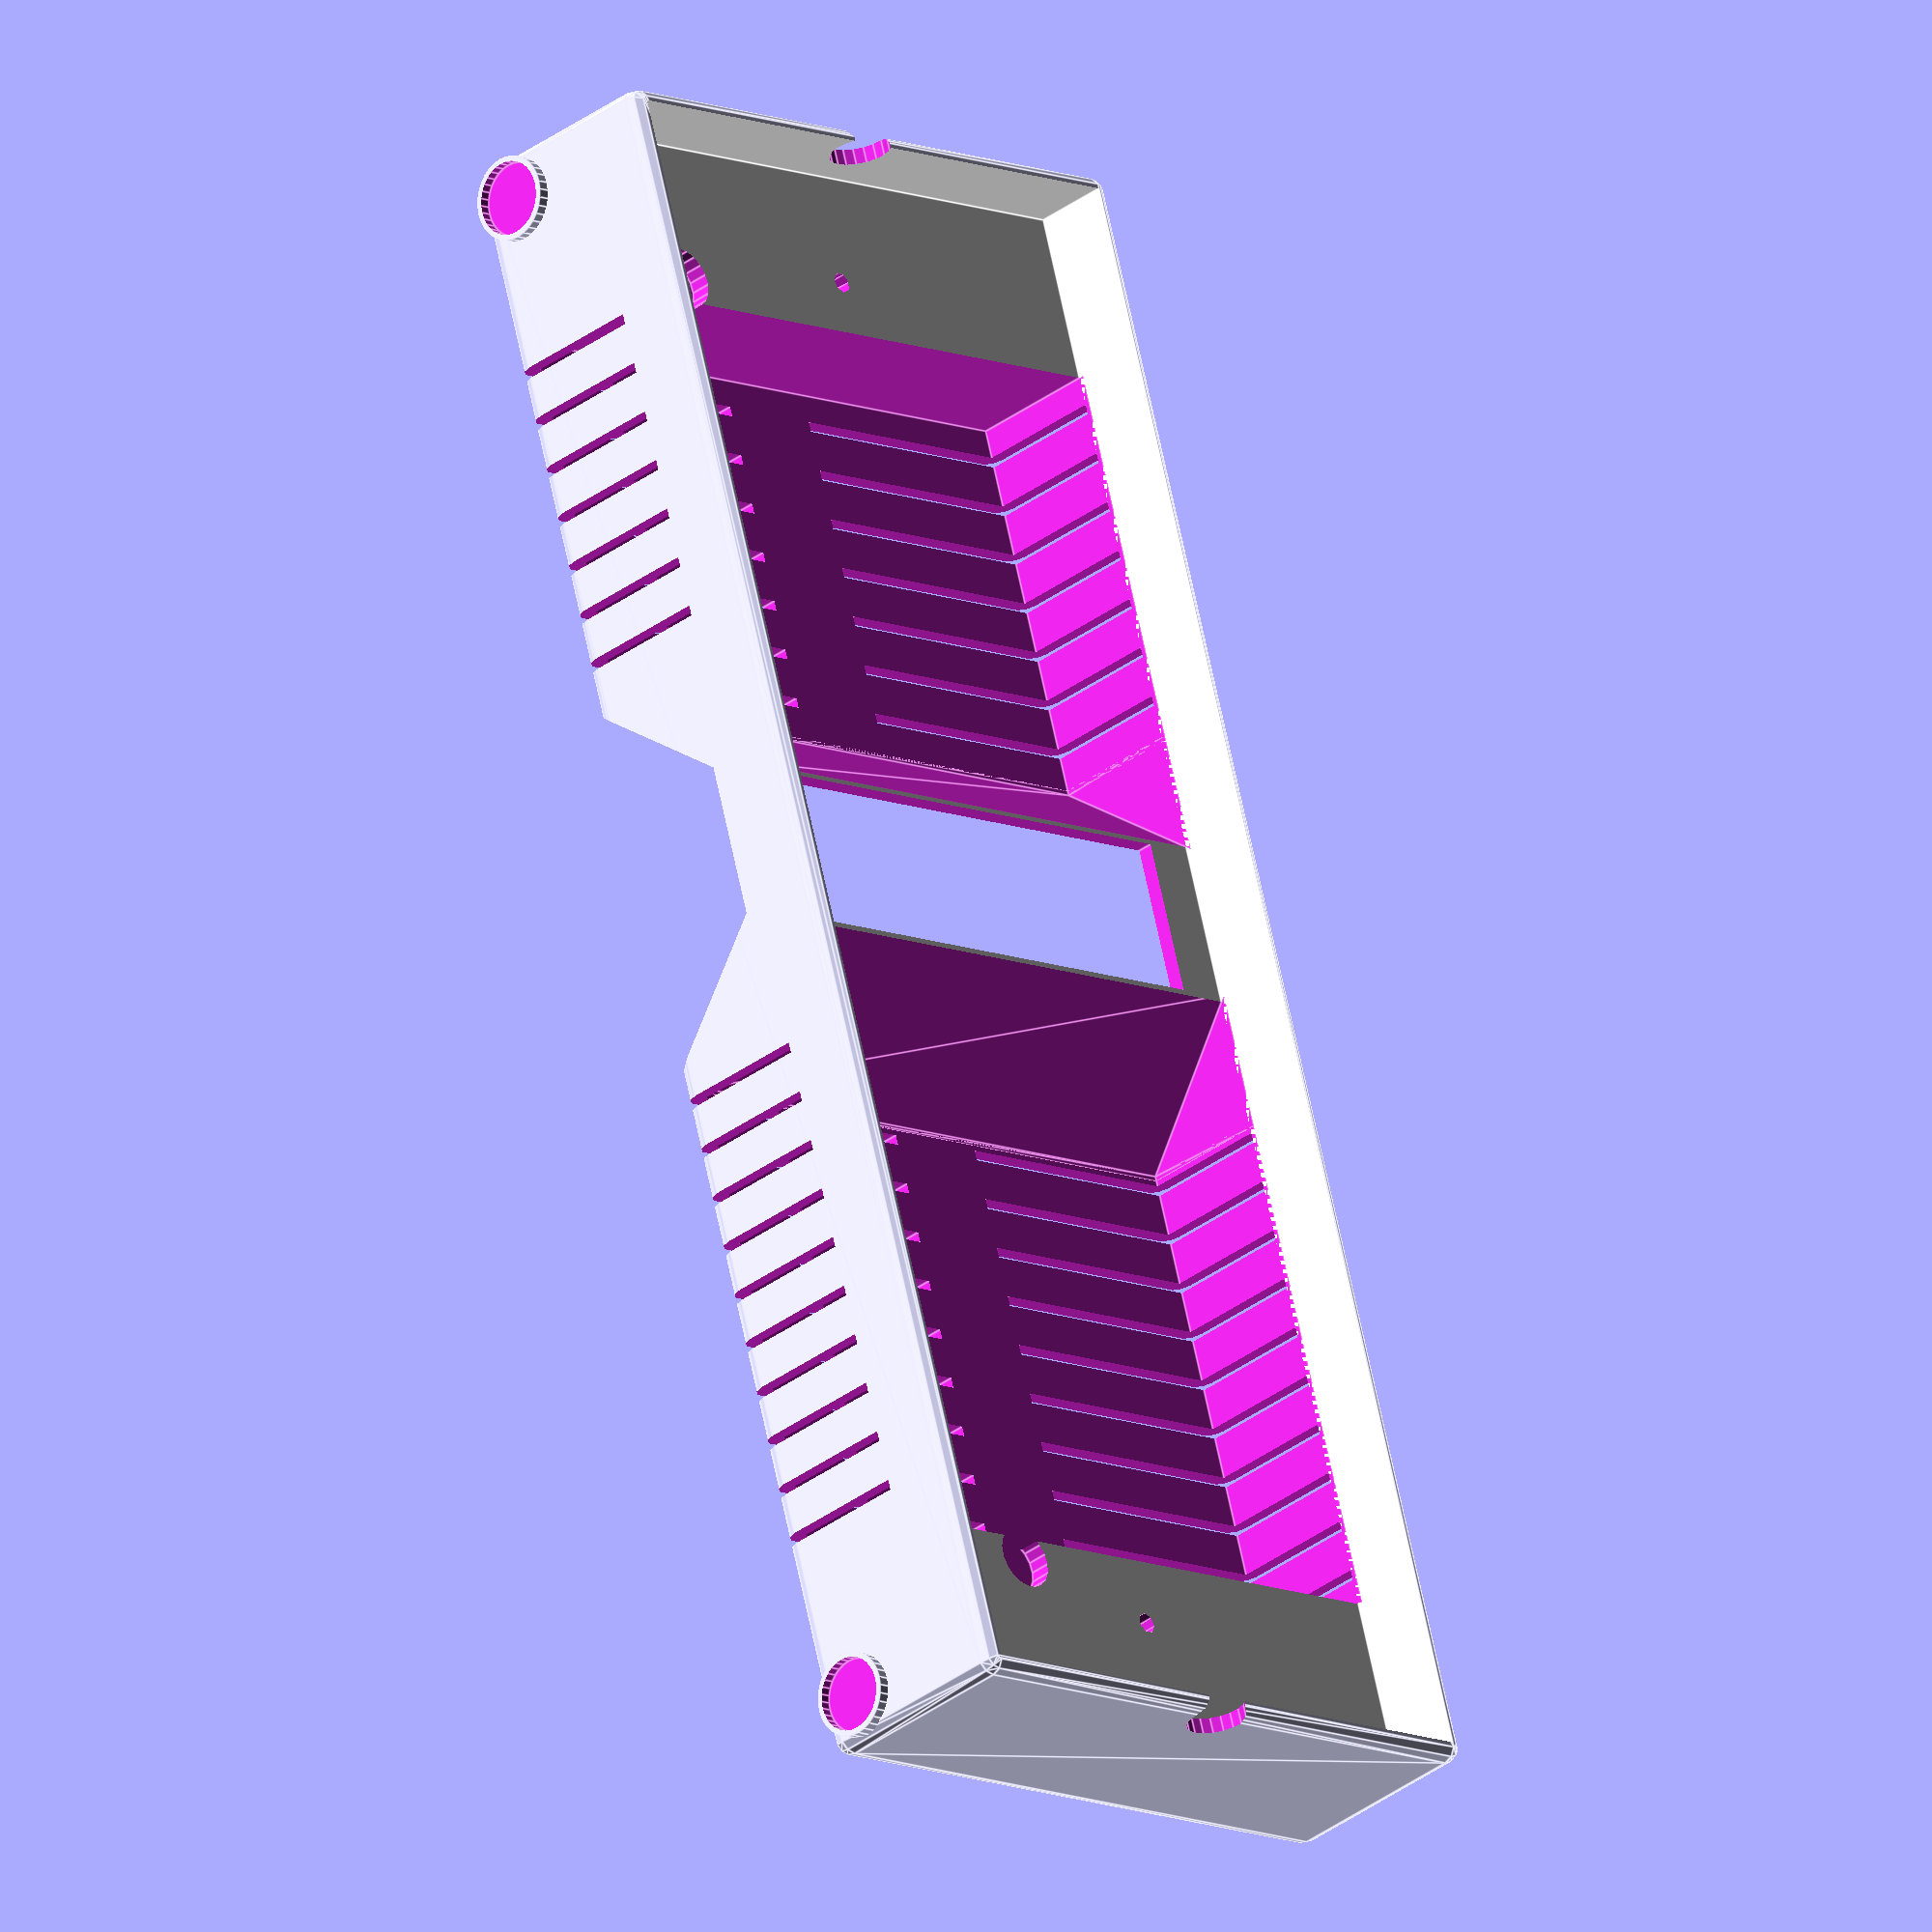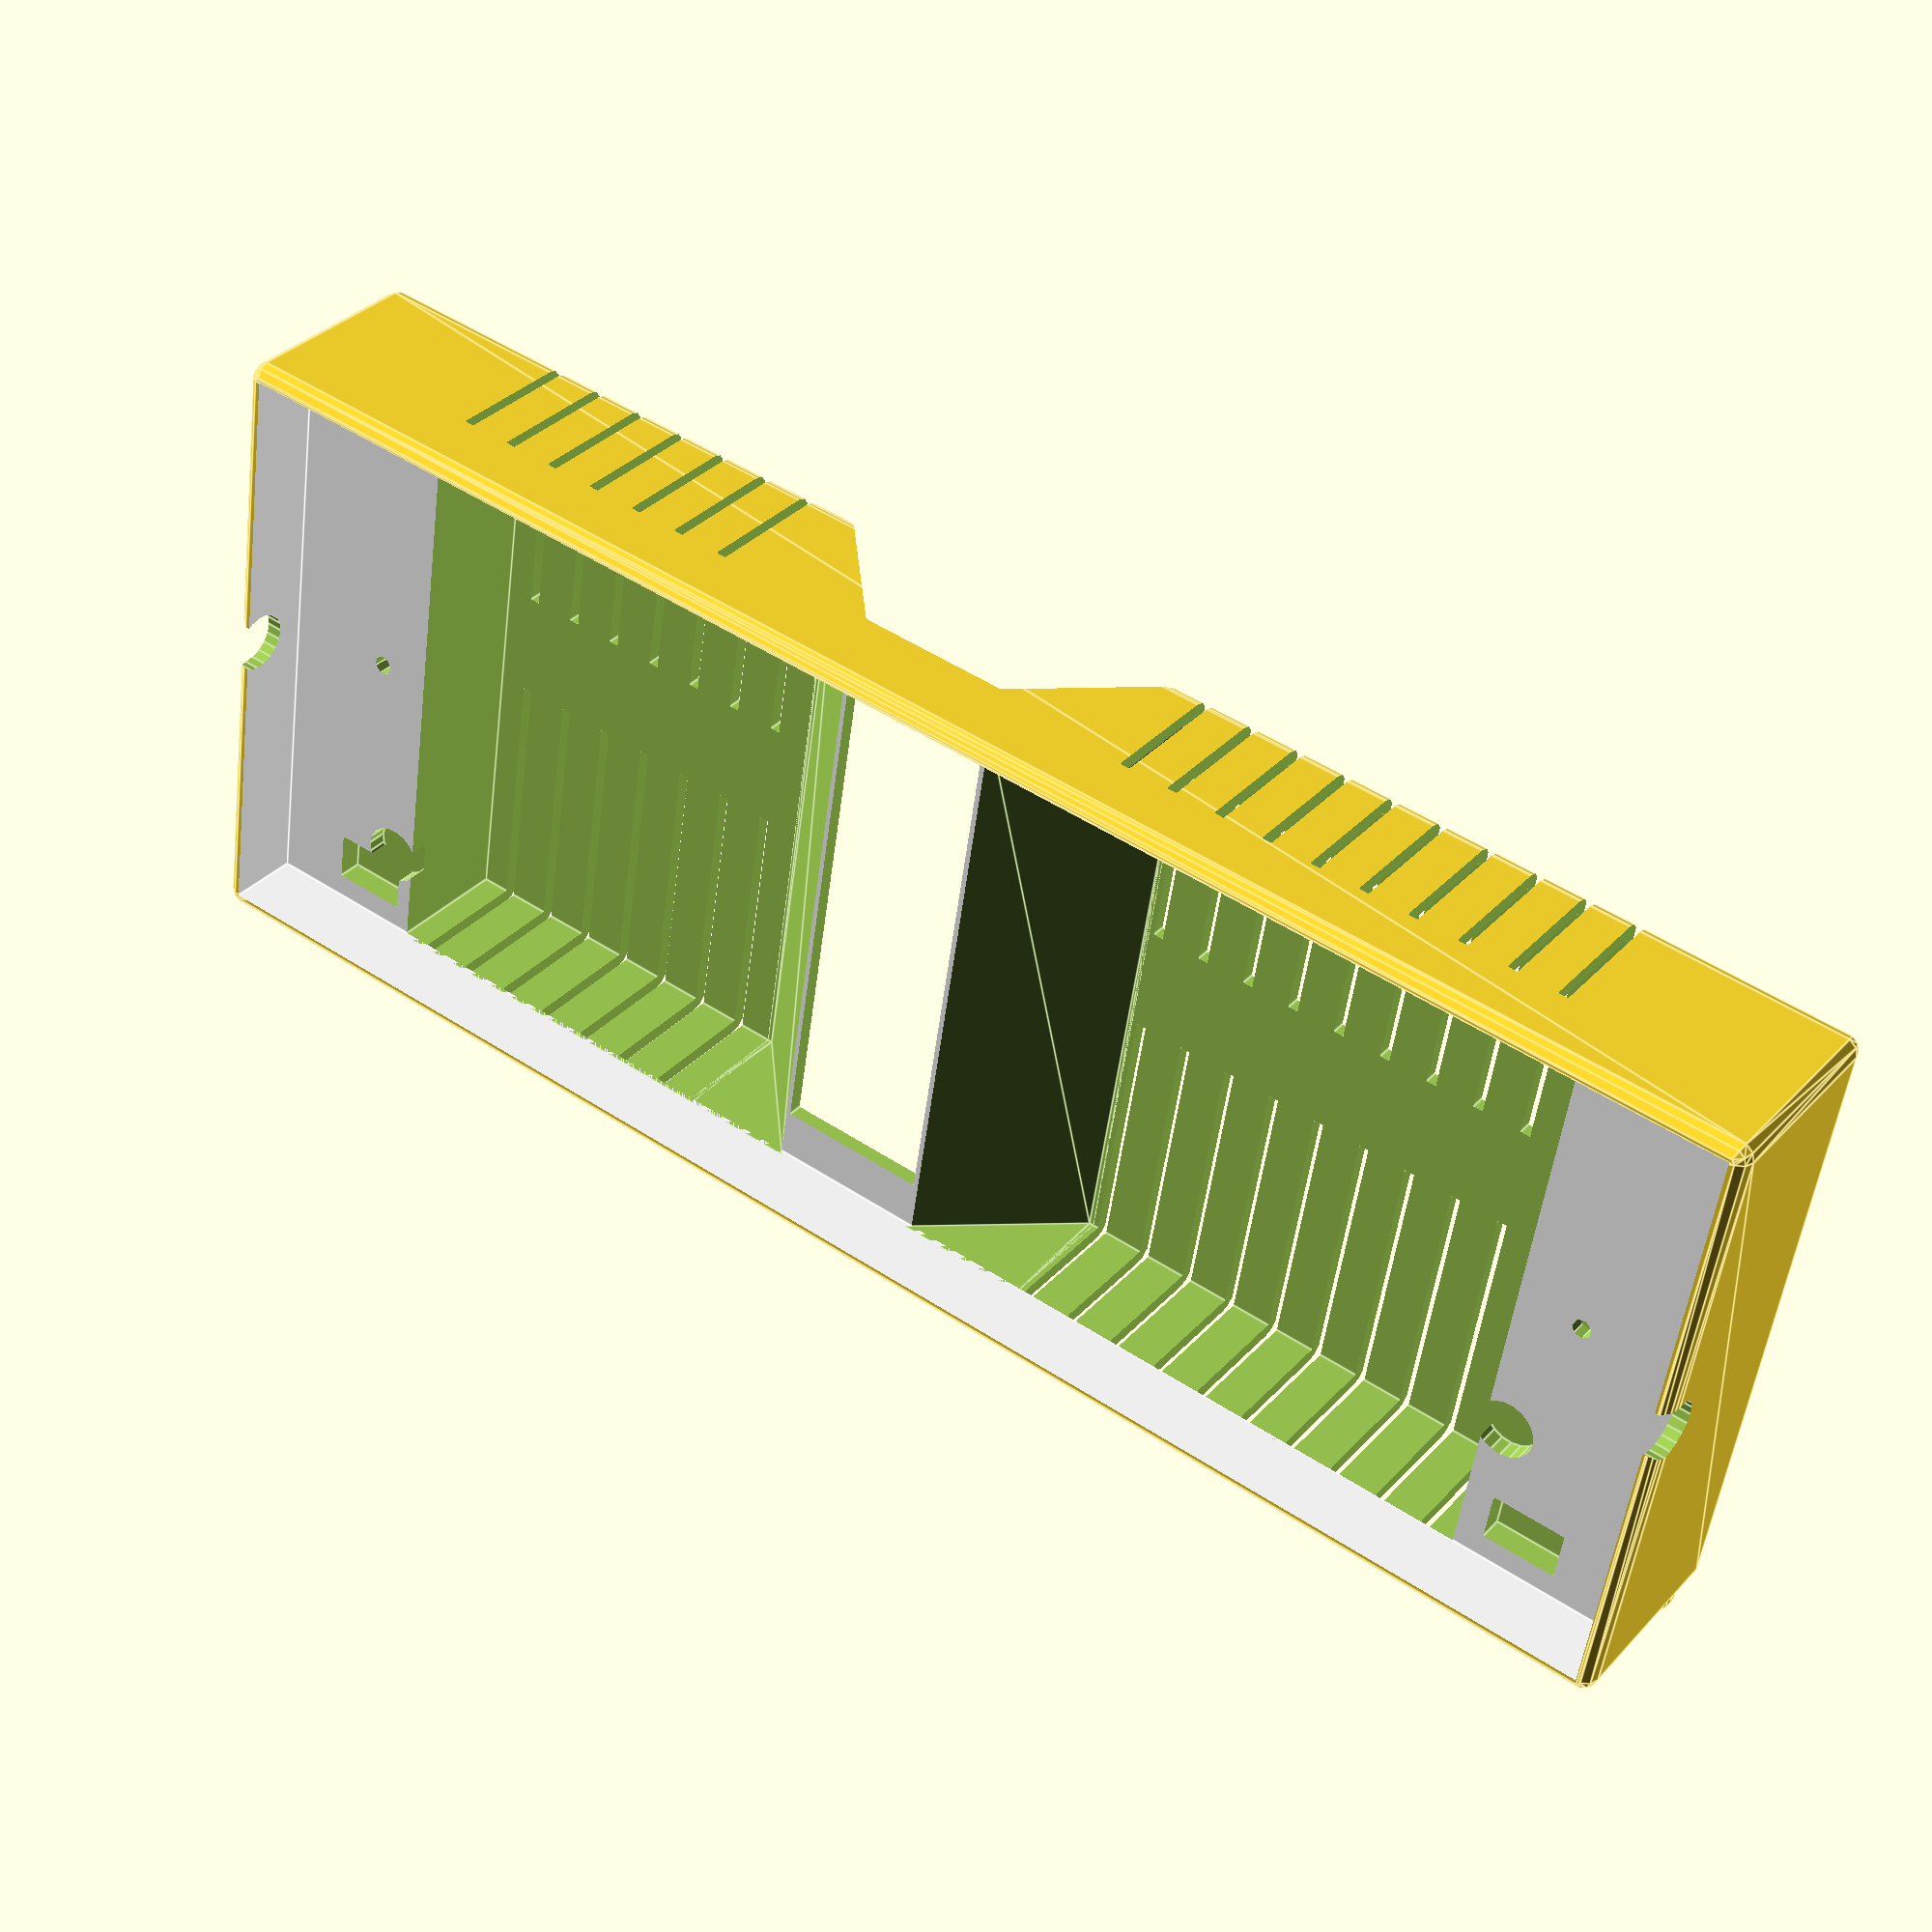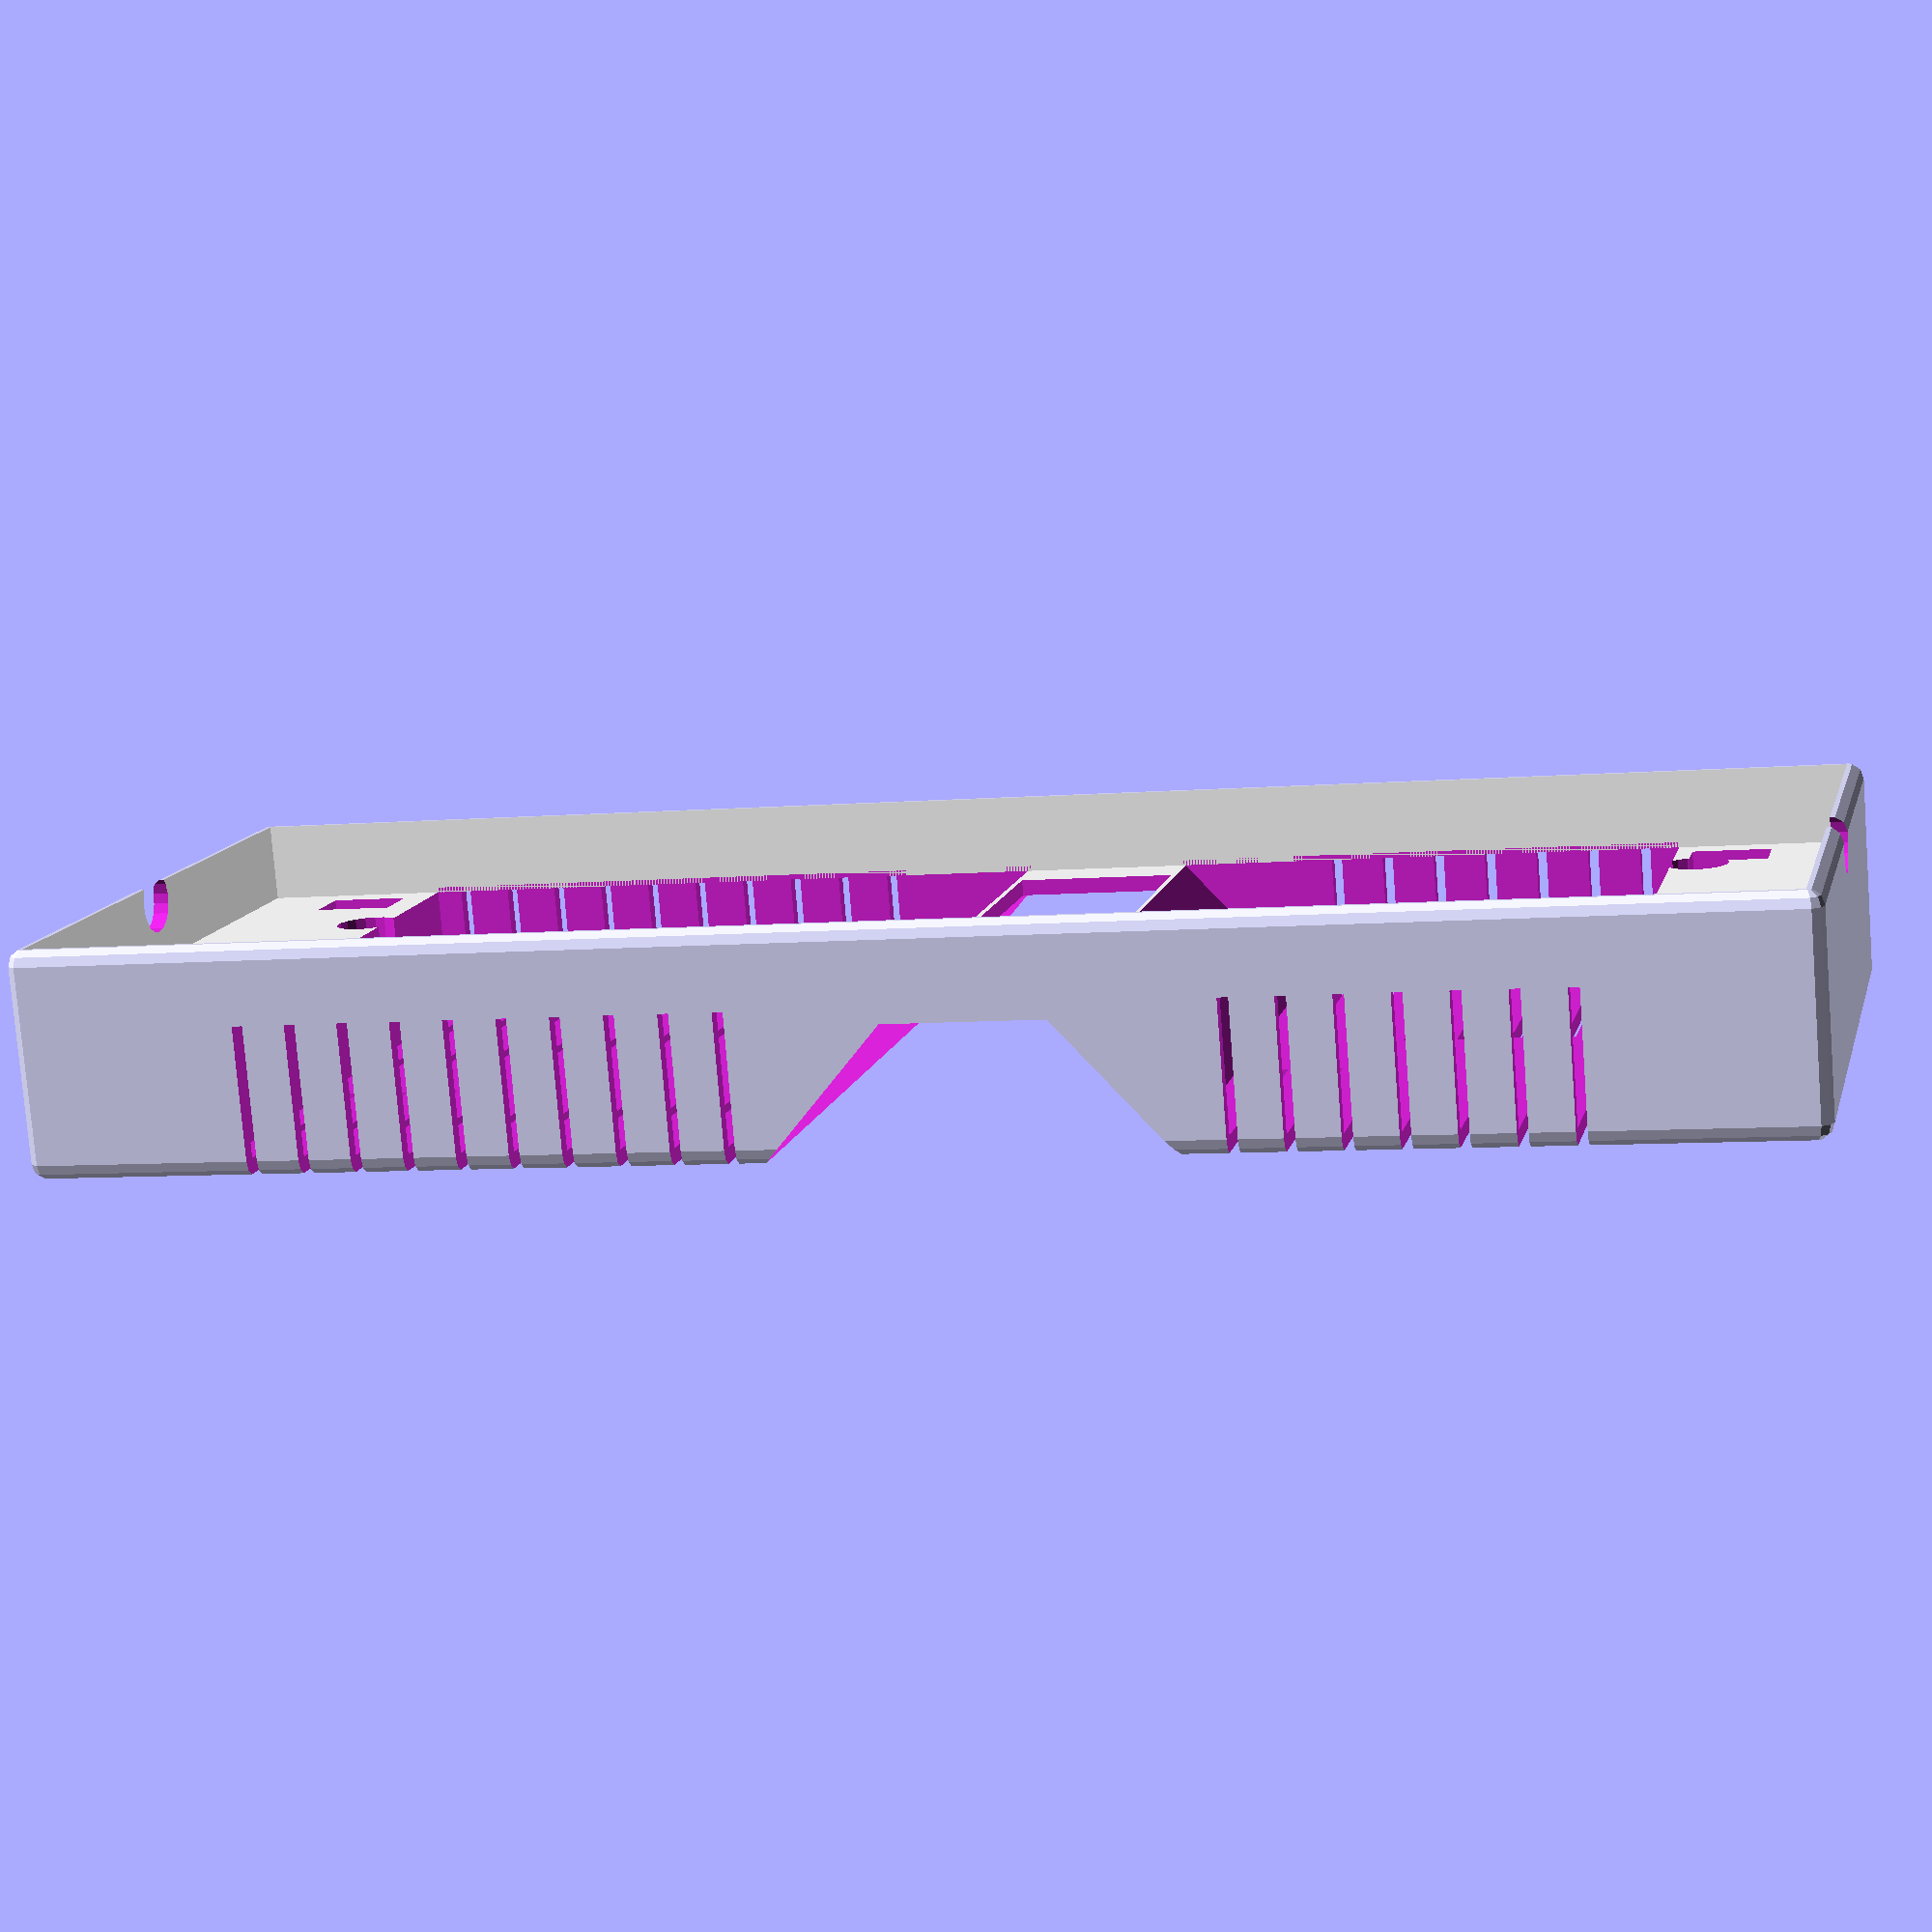
<openscad>

base_width = 320.0;  // measured mm
base_height = 123.5;  // measured mm
sleeve_depth = 15.0;  // chosen, overkill
general_thickness = 2.0;  // chosen
sleeve_thickness = 3;
back_face_depth = 25.0;  // chosen

mounting_screw_x_inset = 22;  // measured
mounting_screw_hole_diameter = 4;  // #6 thread
mounting_screw_countersink_diameter = 10;  // overkill
mounting_screw_plate_depth = 3.0;  // chosen BUT NOT WELL
mounting_inset_thick = 5;
mounting_inset_width = 25;
mounting_inset_round = 10;

hook_width = 15;
hook_height = 10;
hook_depth = 5;
hook_y_inset = 5;  // measured mm

plate_start = 35;   // measured mm
plate_end = 134;  // measured mm
plate_depth = 8;  // measured mm

line_cord_start = 160.0;
line_cord_end = 190.0;
line_cord_y_clearance = 10.0;

crt_diameter = 70;  // measured mm, not used
crt_clearance_diameter = 75;  // picked
crt_depth = 10;  // measured mm, not used
crt_clearance_depth = 20;  // picked
crt_center_from_left = base_width - 70;  // measured mm

side_panel_screw_from_back = 11.5;

vent_slot_y_size = 50;
vent_spacing = 10;

epsilon = 1.0;
total_depth = sleeve_depth + back_face_depth;

module transition(x1, x2) {
    d = sign(x2 - x1);
    translate([x1, 0, 0])
    scale([1, -1, 1])
    rotate([90, 0, 0]) {
        linear_extrude(height=base_height)
        polygon([
            [0, -epsilon],
            [x2 - x1, back_face_depth],
            [x2 - x1 + d*epsilon, back_face_depth],
            [x2 - x1 + d*epsilon, -epsilon]]);
        translate([0, 0, -base_height / 4])
        linear_extrude(height=base_height * 2)
        polygon([
            [-d*epsilon, sleeve_thickness],
            [-d*epsilon, back_face_depth + sleeve_thickness + epsilon * 2],
            [x2 - x1, back_face_depth + sleeve_thickness + epsilon * 2],
            [x2 - x1 + epsilon, back_face_depth + sleeve_thickness + epsilon * 2],
            [0, sleeve_thickness]]);
    }
}

module roundcube(radius, size) {
    minkowski() {
        translate([radius, radius, radius])
        cube(size - [radius, radius, radius] * 2);
        sphere(r=radius);
    }
}

module left_mounting_screw_negative() {
    translate([mounting_screw_x_inset, base_height / 2, -epsilon])
    cylinder(d=mounting_screw_hole_diameter, h=total_depth);

    // countersink
    translate([mounting_screw_x_inset, base_height / 2, mounting_screw_plate_depth])
    cylinder(d=mounting_screw_countersink_diameter, h=total_depth);
    
    // add'l material clearance
    translate([mounting_inset_thick, mounting_inset_thick, mounting_inset_thick])
    roundcube(mounting_inset_round, [mounting_inset_width, base_height - mounting_inset_thick * 2, back_face_depth * 2]);
    
    // mounting hook
    translate([mounting_screw_x_inset - hook_width / 2, hook_y_inset, -epsilon])
    cube([hook_width, hook_height, hook_depth + epsilon]);
    
    // side panel attachment screws
    translate([0, base_height / 2, -side_panel_screw_from_back])
    rotate([0, -90, 0])
    screw_cutout_negative();
}

module screw_cutout_negative() {
    // diameter oversized for positioning error
    translate([0, 0, -epsilon])
    cylinder(d=12, h=5);
}

module foot_socket() {
    depth = 2;
    corner_inset = 6;
    translate([corner_inset, 0, back_face_depth - corner_inset])
    rotate([90, 0, 0]) 
    scale([1, 1, 1])
    difference() {
        cylinder(d=16, h=sleeve_thickness + depth, $fn=32);
        translate([0, 0, sleeve_thickness])
        cylinder(d=14, h=depth + epsilon, $fn=32);
    }
}

module vertical_slot(x) {
    translate([x, -general_thickness * 2, 0])
        cube([general_thickness, vent_slot_y_size + sleeve_thickness * 2, back_face_depth * 3 - sleeve_thickness]);
    translate([x, base_height - vent_slot_y_size, 0]) 
        cube([general_thickness, vent_slot_y_size + sleeve_thickness * 2, back_face_depth * 3 - sleeve_thickness]);
}

difference() {
    union() {
        // sleeve & surround
        translate([0, 0, -sleeve_depth + sleeve_thickness])
        minkowski() {
            cube([base_width, base_height, total_depth - sleeve_thickness]);
            sphere(r=sleeve_thickness);
        }
        
        // rubber foot cutout
        foot_socket();
        translate([base_width, 0, 0]) mirror([1, 0, 0]) foot_socket();
    }
    
    // hollow in sleeve for main body
    color("white")
    translate([0, 0, -sleeve_depth - epsilon])
      cube([base_width, base_height, sleeve_depth + epsilon]);
    
    // mounting screws & matching things
    left_mounting_screw_negative();
    translate([base_width, 0, 0]) mirror([1, 0, 0]) left_mounting_screw_negative();
    
    // power transformer plate
    translate([plate_start, 0, -epsilon]) cube([plate_end - plate_start, base_height, max(plate_depth, back_face_depth) + epsilon]);
    
    // thinning out line cord area
    translate([line_cord_start, -2*sleeve_thickness, sleeve_thickness]) cube([line_cord_end - line_cord_start, base_height + 4*sleeve_thickness, back_face_depth + epsilon]);
    
    // hole punch for line cord (NOT MEASURED IN ENOUGH DETAIL)
    translate([line_cord_start, line_cord_y_clearance, -epsilon]) cube([line_cord_end - line_cord_start, base_height - line_cord_y_clearance * 2, back_face_depth + epsilon]);
    
    // CRT end -- fallback enforce-clearance
    translate([crt_center_from_left, base_height / 2, -epsilon])
        cylinder(r=crt_clearance_diameter / 2, h=crt_clearance_depth + epsilon);
    // CRT end -- broad material clearing
    translate([crt_center_from_left - crt_clearance_diameter / 2, 0, -epsilon]) cube([crt_clearance_diameter, base_height, back_face_depth + epsilon]);
    
    // ventilation slots
    for (i = [plate_start + 5/*fudge*/:vent_spacing:plate_end]) {
        vertical_slot(i);
    }
    for (i = [-crt_diameter / 2 + 5/*fudge*/:vent_spacing:crt_diameter / 2]) {
        vertical_slot(crt_center_from_left + i);
    }
    
    transition(line_cord_start, plate_end);
    transition(line_cord_end, crt_center_from_left - crt_clearance_diameter / 2);
    
    // heatsink screw near plate
    translate([31, 31.2, 0])
    screw_cutout_negative();
    // heatsink screws near crt
    translate([base_width - 27.51, 17.45, 0]) {
        screw_cutout_negative();
        translate([-25.2, 0, 0])
        screw_cutout_negative();
    }
    
    // don't have spaces for those upper side plastic frame tabs -- no, not needed as long as we are doing the 'airy' version
}


</openscad>
<views>
elev=33.9 azim=286.8 roll=135.6 proj=o view=edges
elev=326.4 azim=351.2 roll=215.4 proj=p view=edges
elev=78.8 azim=166.8 roll=184.5 proj=p view=solid
</views>
